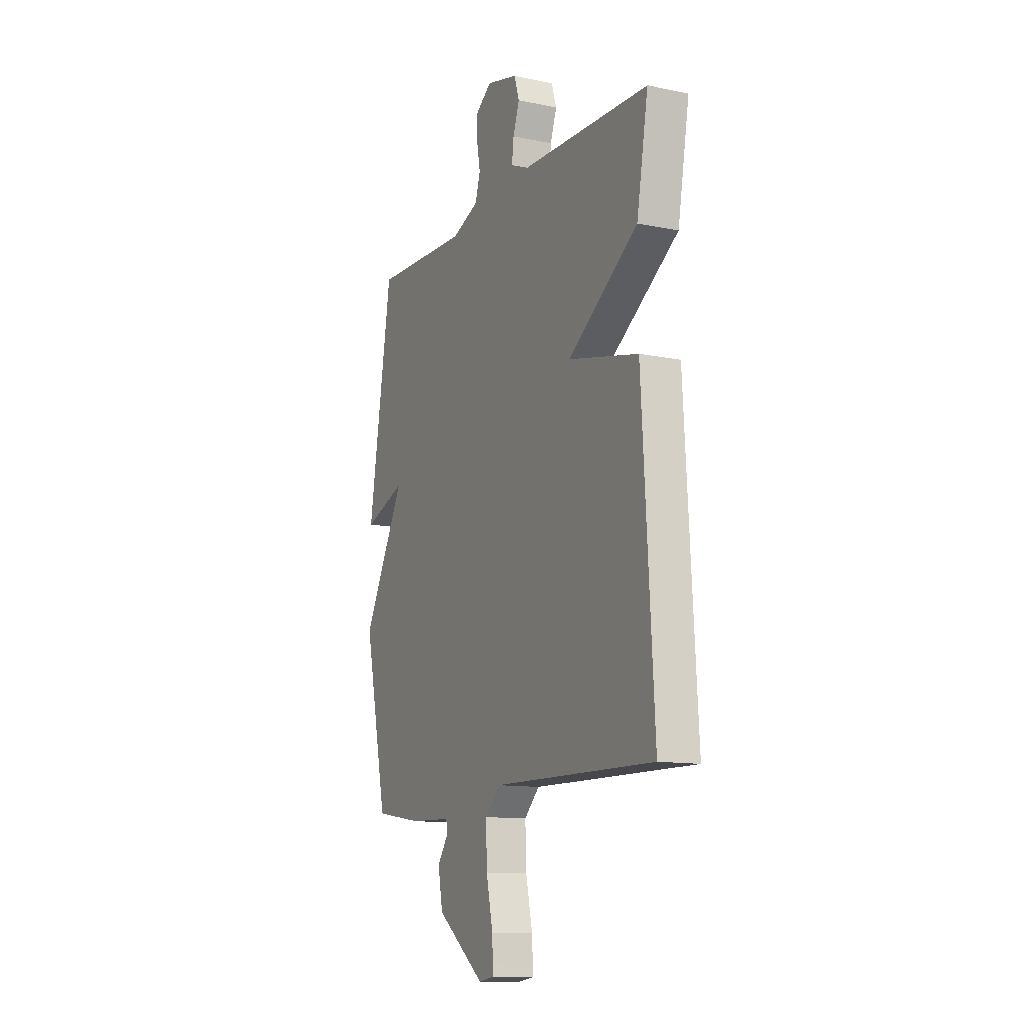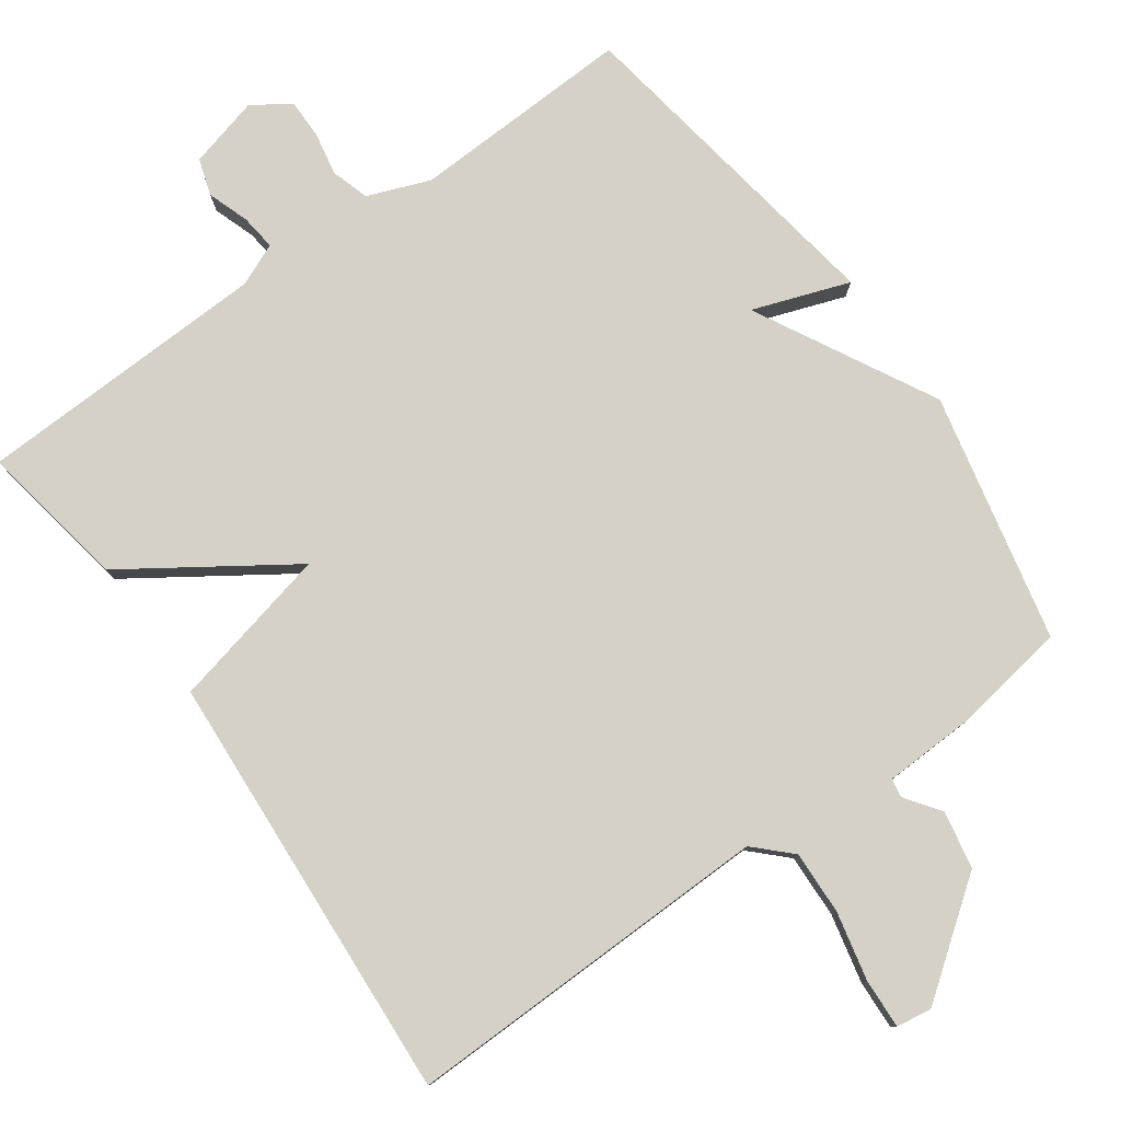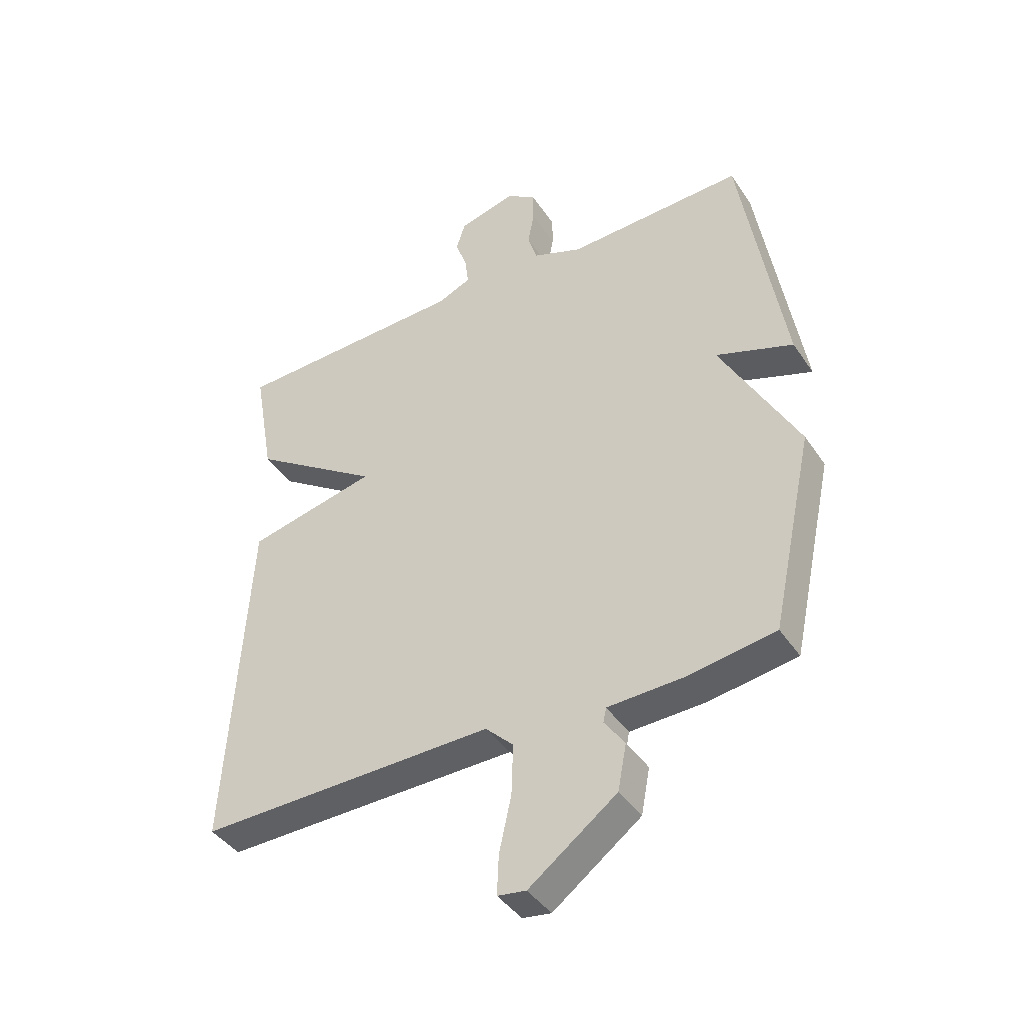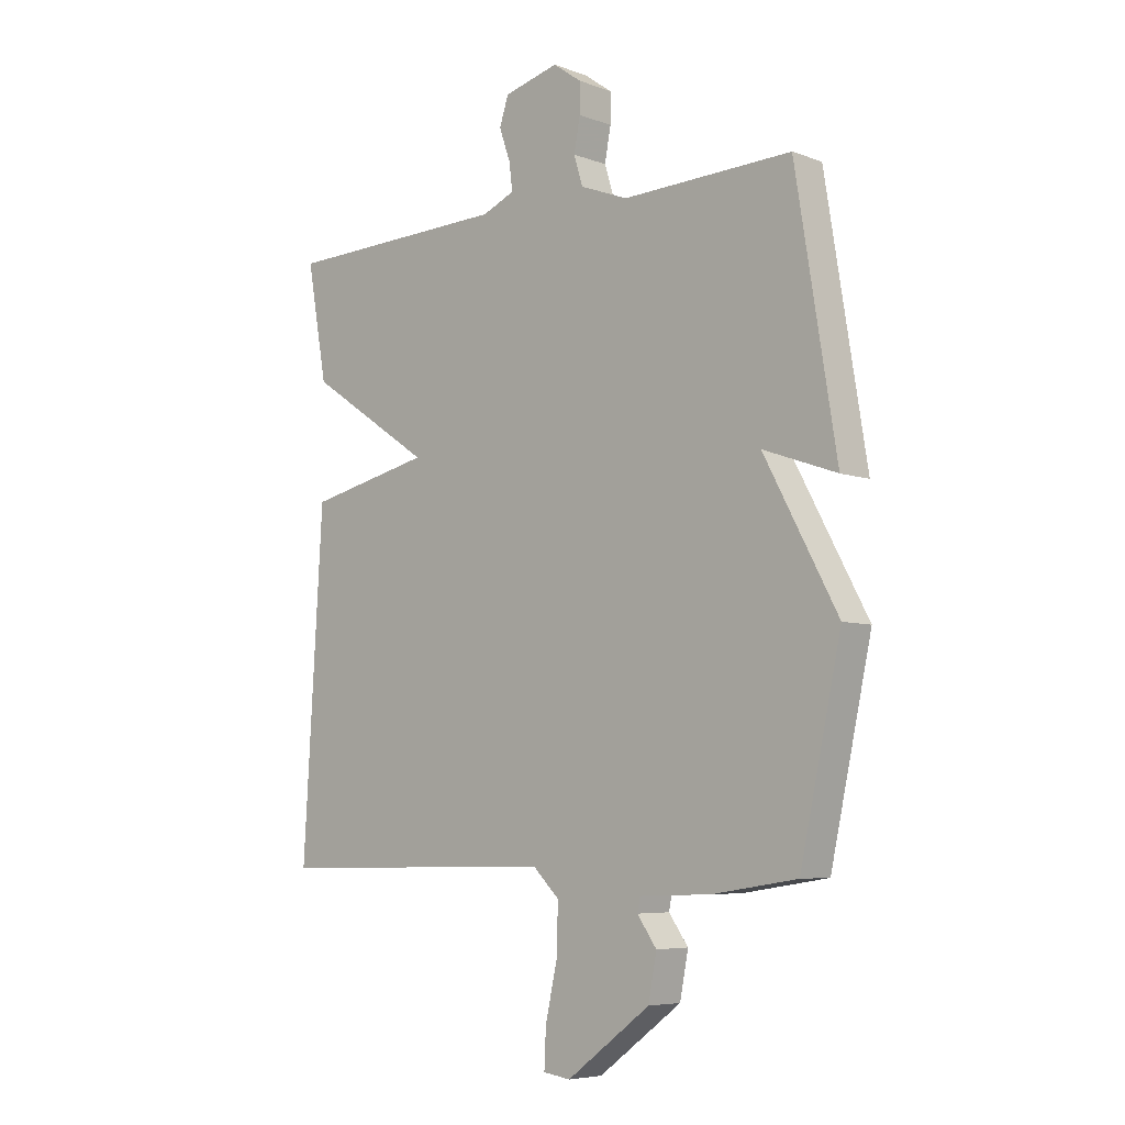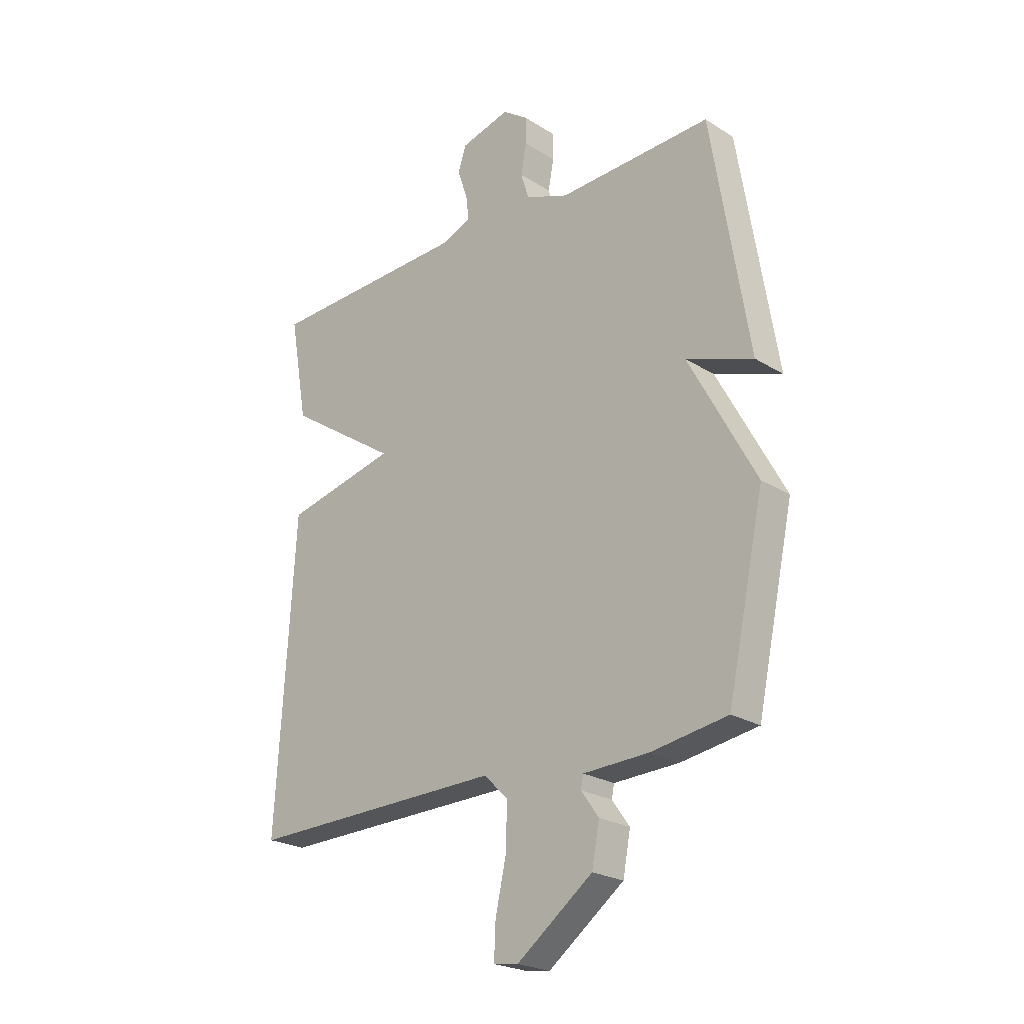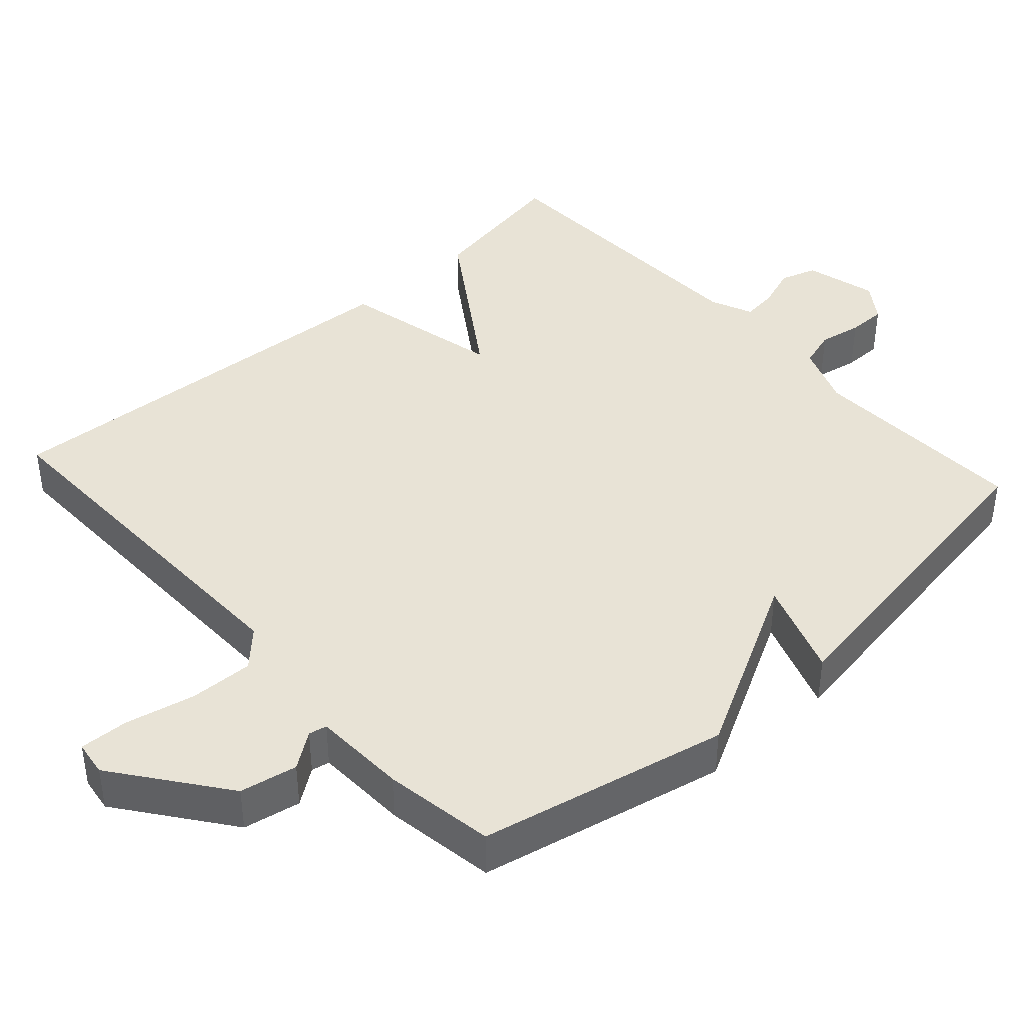
<metadata>
{"format":"obj","ext":"obj","renderer":"f3d","projection":"perspective","resolution":1024,"background":"white","views":[{"elev":-12.4,"azim":64.4,"up":"+Z"},{"elev":79.5,"azim":144.6,"up":"+Y"},{"elev":-41.7,"azim":-149.0,"up":"+Z"},{"elev":-6.1,"azim":-137.6,"up":"+Z"},{"elev":-23.4,"azim":-136.3,"up":"+Z"},{"elev":41.5,"azim":-132.1,"up":"+Y"}]}
</metadata>
<code>
v 0.5 0.07 -0.5
v -0.012 0.07 -0.49
v -0.06 0.07 -0.537
v -0.057 0.07 -0.625
v -0.036 0.07 -0.72
v -0.033 0.07 -0.788
v -0.082 0.07 -0.795
v -0.233 0.07 -0.682
v -0.248 0.07 -0.603
v -0.213 0.07 -0.554
v -0.218 0.07 -0.529
v -0.348 0.07 -0.524
v -0.5 0.07 -0.5
v -0.574 0.07 -0.158
v -0.441 0.07 0.089
v -0.574 0.07 0.042
v -0.5 0.07 0.5
v -0.195 0.07 0.488
v -0.109 0.07 0.521
v -0.093 0.07 0.573
v -0.104 0.07 0.632
v -0.104 0.07 0.685
v -0.053 0.07 0.721
v 0.046 0.07 0.695
v 0.062 0.07 0.645
v 0.042 0.07 0.588
v 0.036 0.07 0.539
v 0.094 0.07 0.514
v 0.5 0.07 0.5
v 0.464 0.07 0.296
v 0.241 0.07 0.147
v 0.464 0.07 0.096
v 0.5 0 -0.5
v -0.012 0 -0.49
v -0.06 0 -0.537
v -0.057 0 -0.625
v -0.036 0 -0.72
v -0.033 0 -0.788
v -0.082 0 -0.795
v -0.233 0 -0.682
v -0.248 0 -0.603
v -0.213 0 -0.554
v -0.218 0 -0.529
v -0.348 0 -0.524
v -0.5 0 -0.5
v -0.574 0 -0.158
v -0.441 0 0.089
v -0.574 0 0.042
v -0.5 0 0.5
v -0.195 0 0.488
v -0.109 0 0.521
v -0.093 0 0.573
v -0.104 0 0.632
v -0.104 0 0.685
v -0.053 0 0.721
v 0.046 0 0.695
v 0.062 0 0.645
v 0.042 0 0.588
v 0.036 0 0.539
v 0.094 0 0.514
v 0.5 0 0.5
v 0.464 0 0.296
v 0.241 0 0.147
v 0.464 0 0.096
f 31 32 1 2
f 28 29 30 31
f 31 2 3
f 28 31 3
f 27 28 3
f 24 25 26
f 23 24 26
f 22 23 26
f 21 22 26
f 20 21 26
f 19 20 26 27
f 18 19 27 3
f 15 16 17 18
f 14 15 18
f 13 14 18
f 12 13 18
f 11 12 18
f 18 3 4
f 11 18 4
f 10 11 4
f 8 9 10
f 7 8 10
f 6 7 10
f 5 6 10
f 4 5 10
f 34 33 64 63
f 63 62 61 60
f 35 34 63
f 35 63 60
f 35 60 59
f 58 57 56
f 58 56 55
f 58 55 54
f 58 54 53
f 58 53 52
f 59 58 52 51
f 35 59 51 50
f 50 49 48 47
f 50 47 46
f 50 46 45
f 50 45 44
f 50 44 43
f 36 35 50
f 36 50 43
f 36 43 42
f 42 41 40
f 42 40 39
f 42 39 38
f 42 38 37
f 42 37 36
f 1 33 34 2
f 2 34 35 3
f 3 35 36 4
f 4 36 37 5
f 5 37 38 6
f 6 38 39 7
f 7 39 40 8
f 8 40 41 9
f 9 41 42 10
f 10 42 43 11
f 11 43 44 12
f 12 44 45 13
f 13 45 46 14
f 14 46 47 15
f 15 47 48 16
f 16 48 49 17
f 17 49 50 18
f 18 50 51 19
f 19 51 52 20
f 20 52 53 21
f 21 53 54 22
f 22 54 55 23
f 23 55 56 24
f 24 56 57 25
f 25 57 58 26
f 26 58 59 27
f 27 59 60 28
f 28 60 61 29
f 29 61 62 30
f 30 62 63 31
f 31 63 64 32
f 32 64 33 1

</code>
